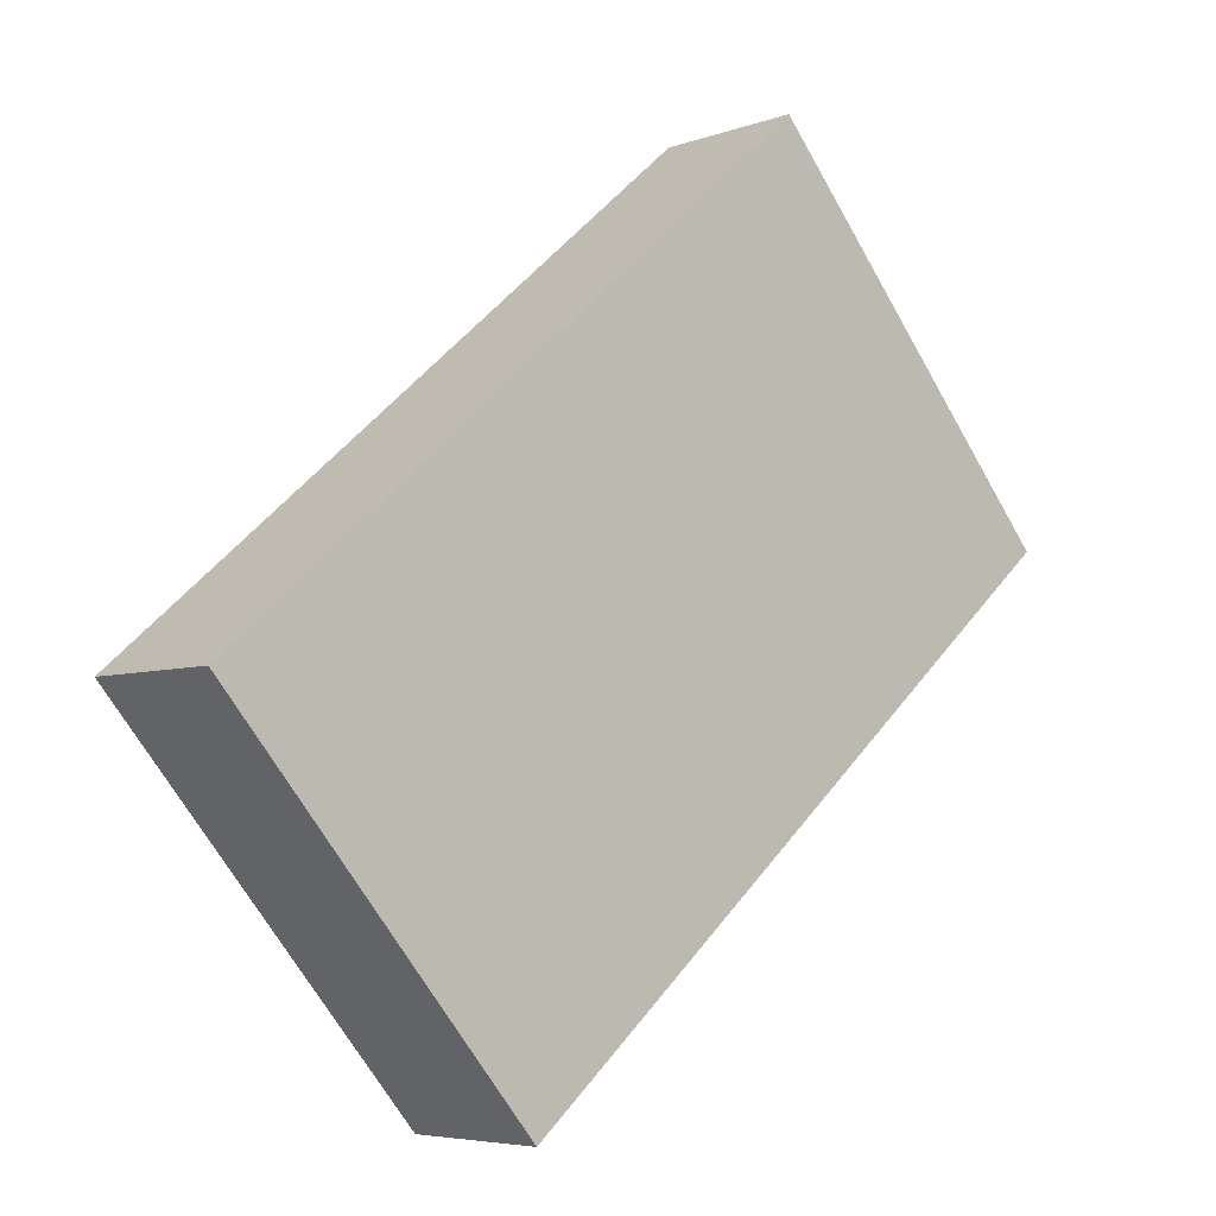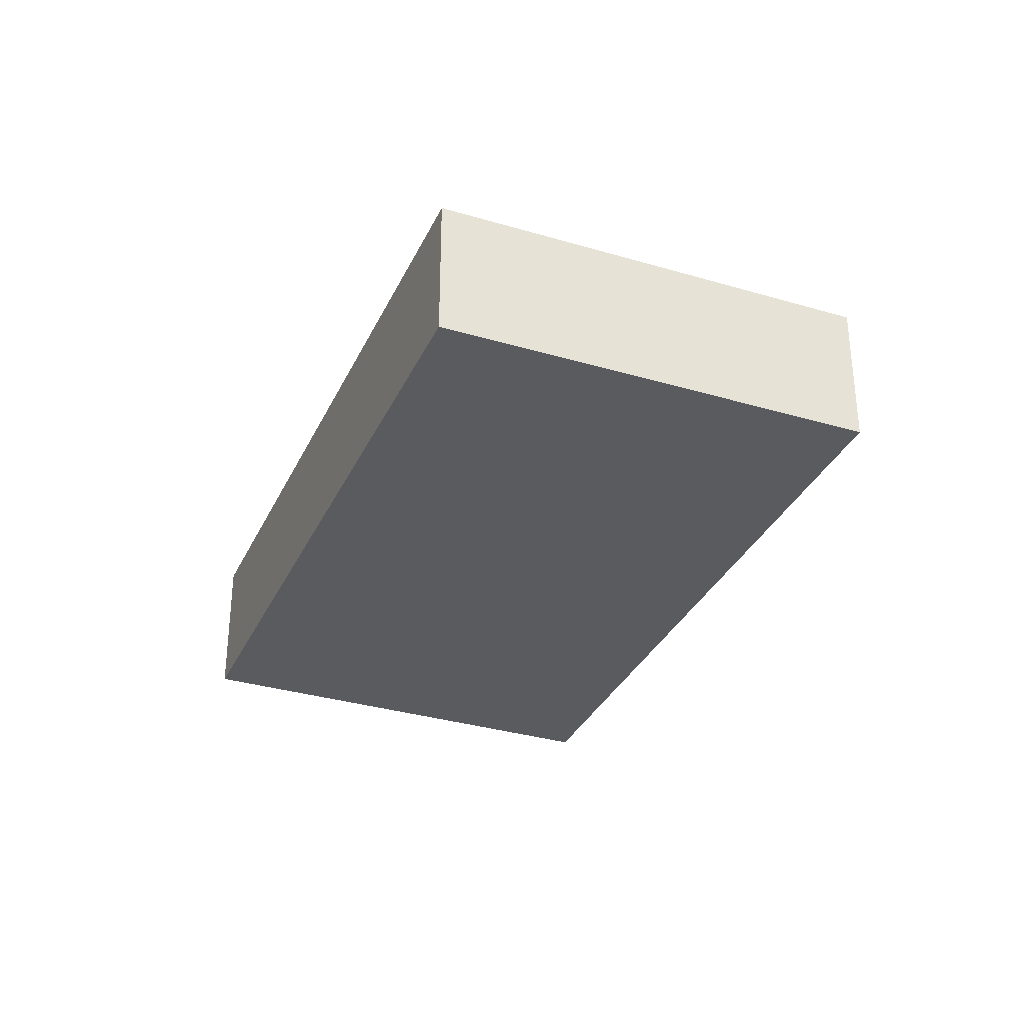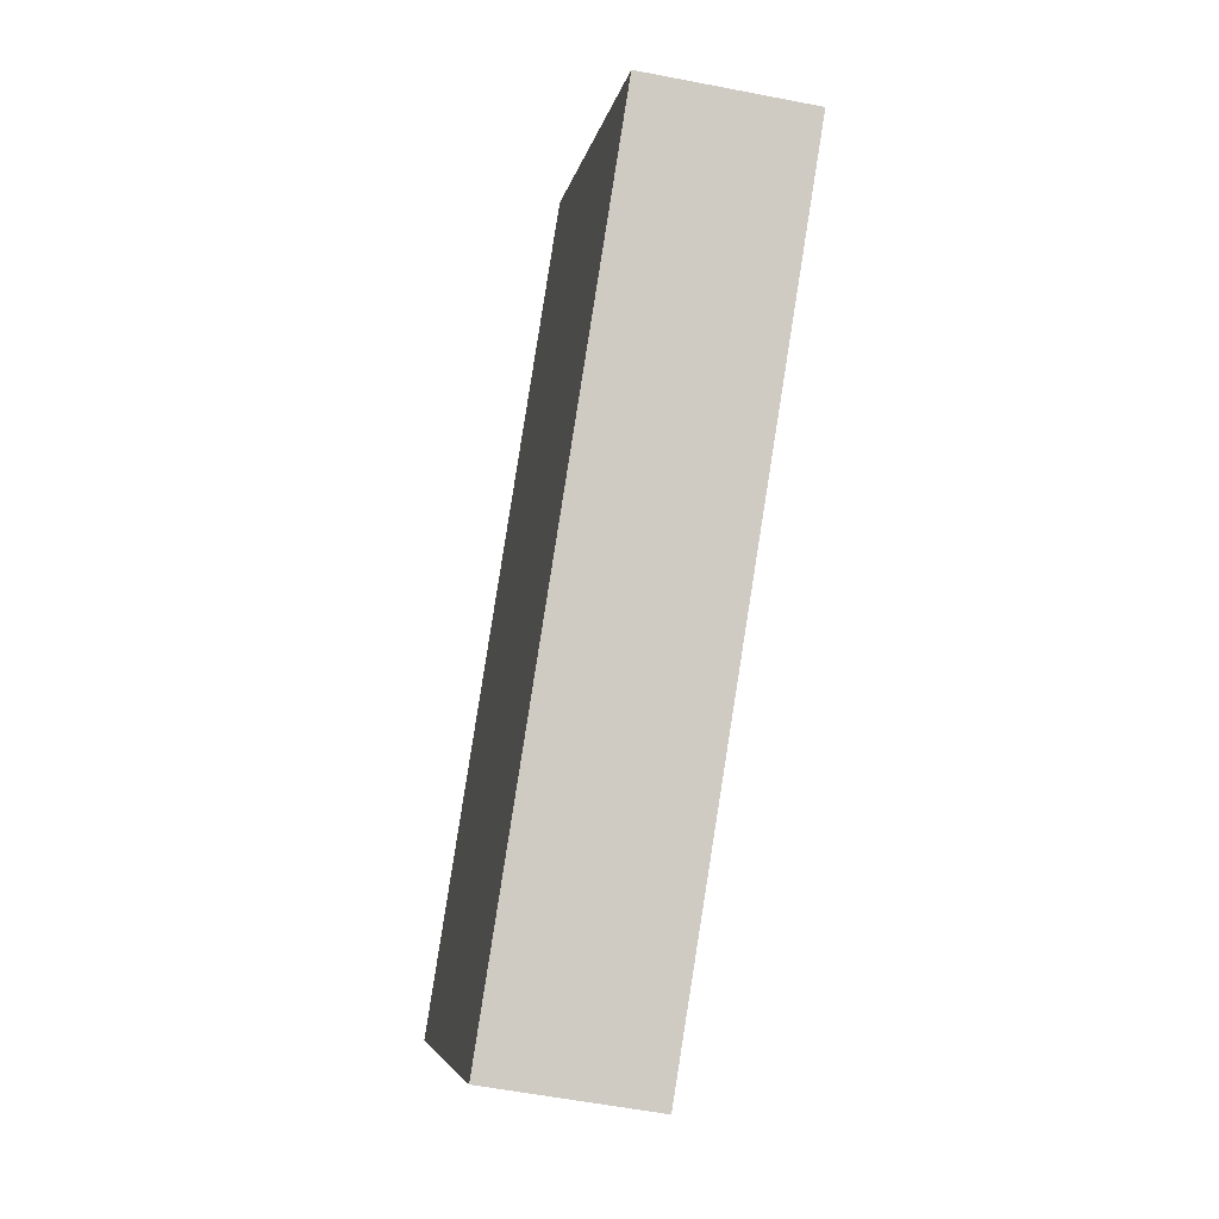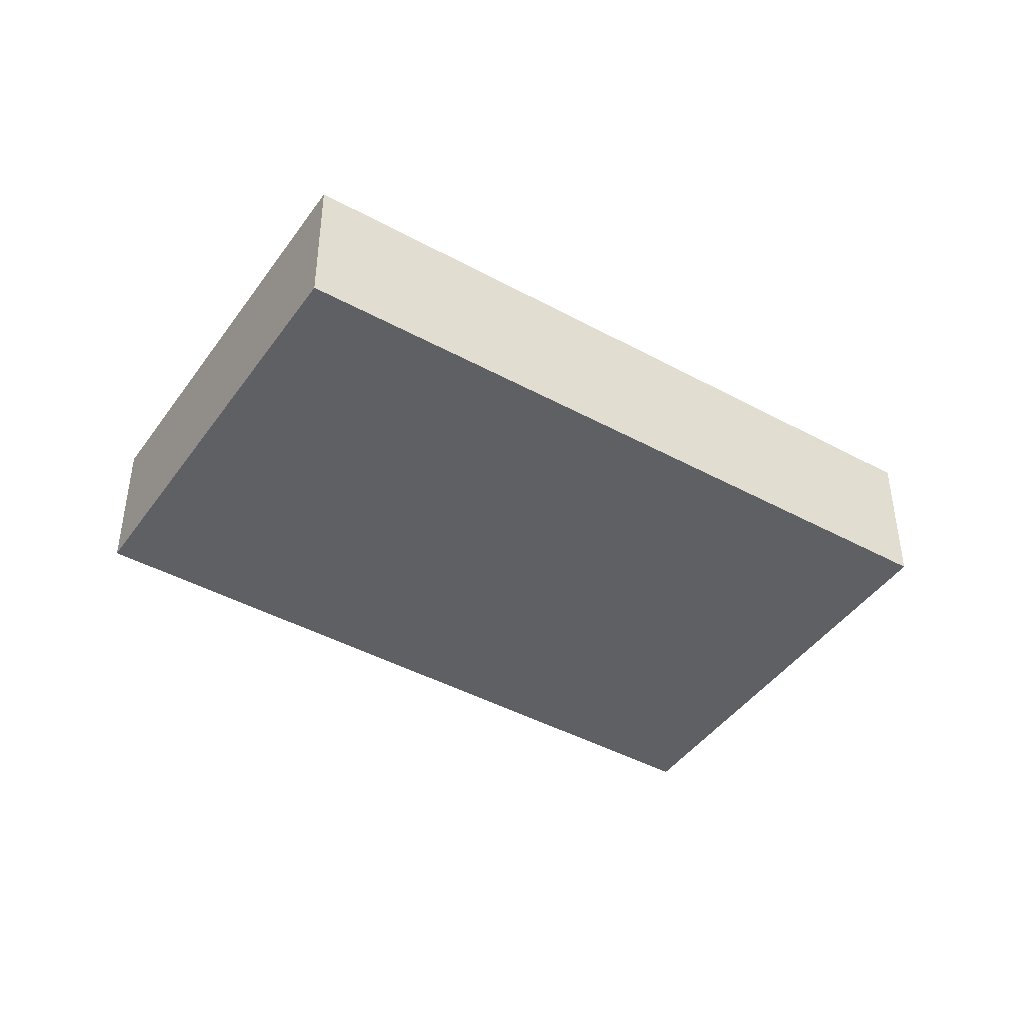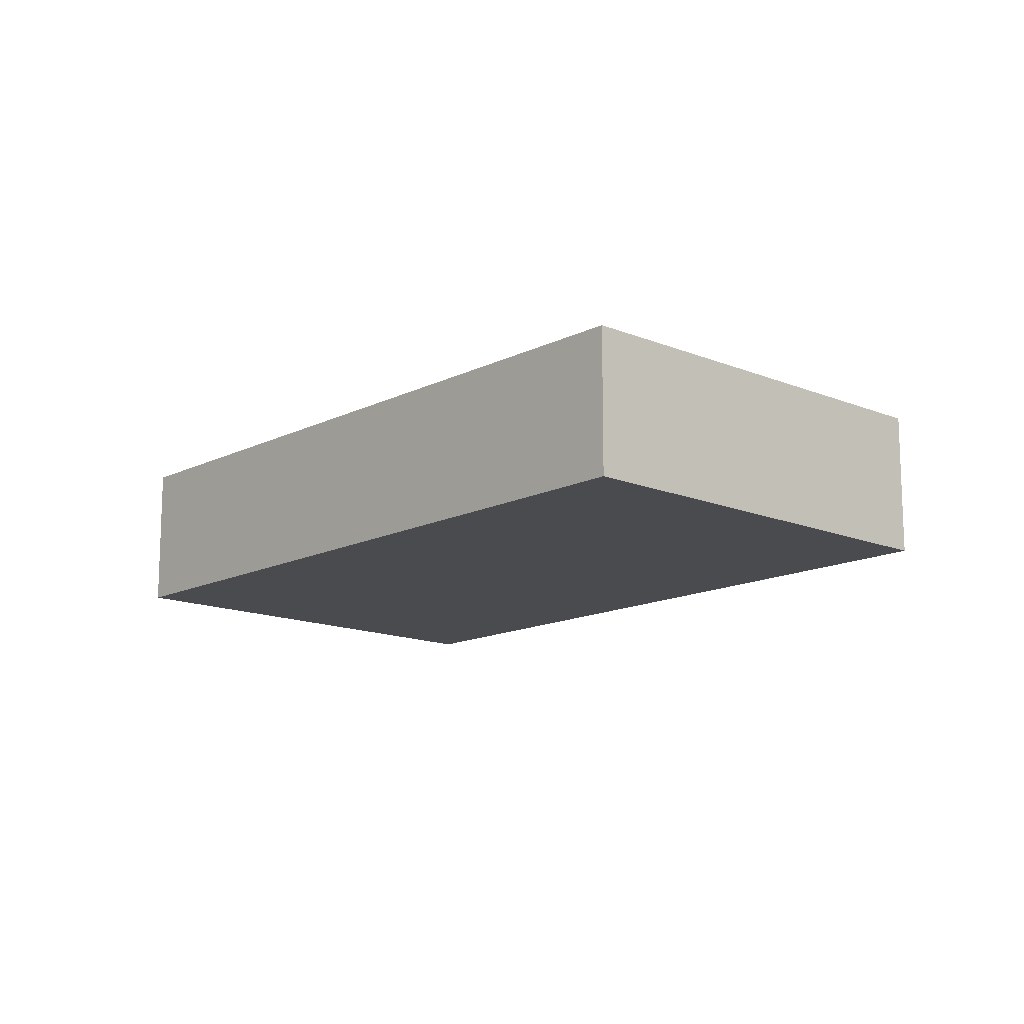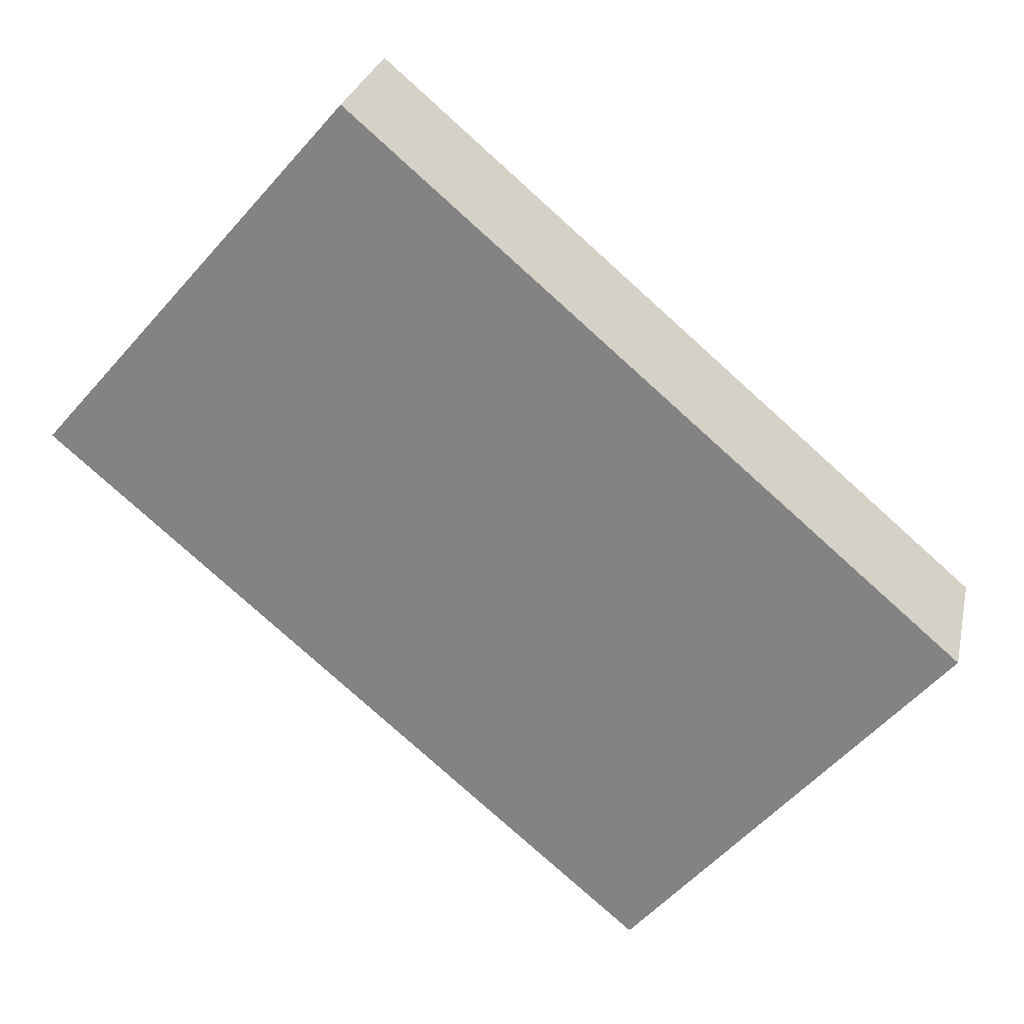
<metadata>
{"format":"obj","ext":"obj","renderer":"f3d","projection":"perspective","resolution":1024,"background":"white","views":[{"elev":-5.4,"azim":138.5,"up":"+Z"},{"elev":-33.1,"azim":108.5,"up":"+Y"},{"elev":-54.4,"azim":-101.8,"up":"+Z"},{"elev":-43.7,"azim":-172.0,"up":"+Y"},{"elev":-14.1,"azim":-91.7,"up":"+Y"},{"elev":26.6,"azim":12.2,"up":"+Z"}]}
</metadata>
<code>
v  2.098 0.545 -1.804
v  1.094 0.545 1.272
v  3.192 0.545 -0.532
v  0.417 0.545 -0.358
v  0 0.545 3.337e-17
v  2.098 1.105e-16 -1.804
v  0.417 2.192e-17 -0.358
v  0 0 0
v  1.094 -7.789e-17 1.272
v  3.192 3.258e-17 -0.532
g defaultobject
f 1 2 3
f 2 1 4
f 2 4 5
f 6 4 1
f 4 6 7
f 4 7 5
f 5 7 8
f 8 2 5
f 2 8 9
f 9 3 2
f 3 9 10
f 10 1 3
f 1 10 6
f 7 9 8
f 9 7 6
f 9 6 10

</code>
